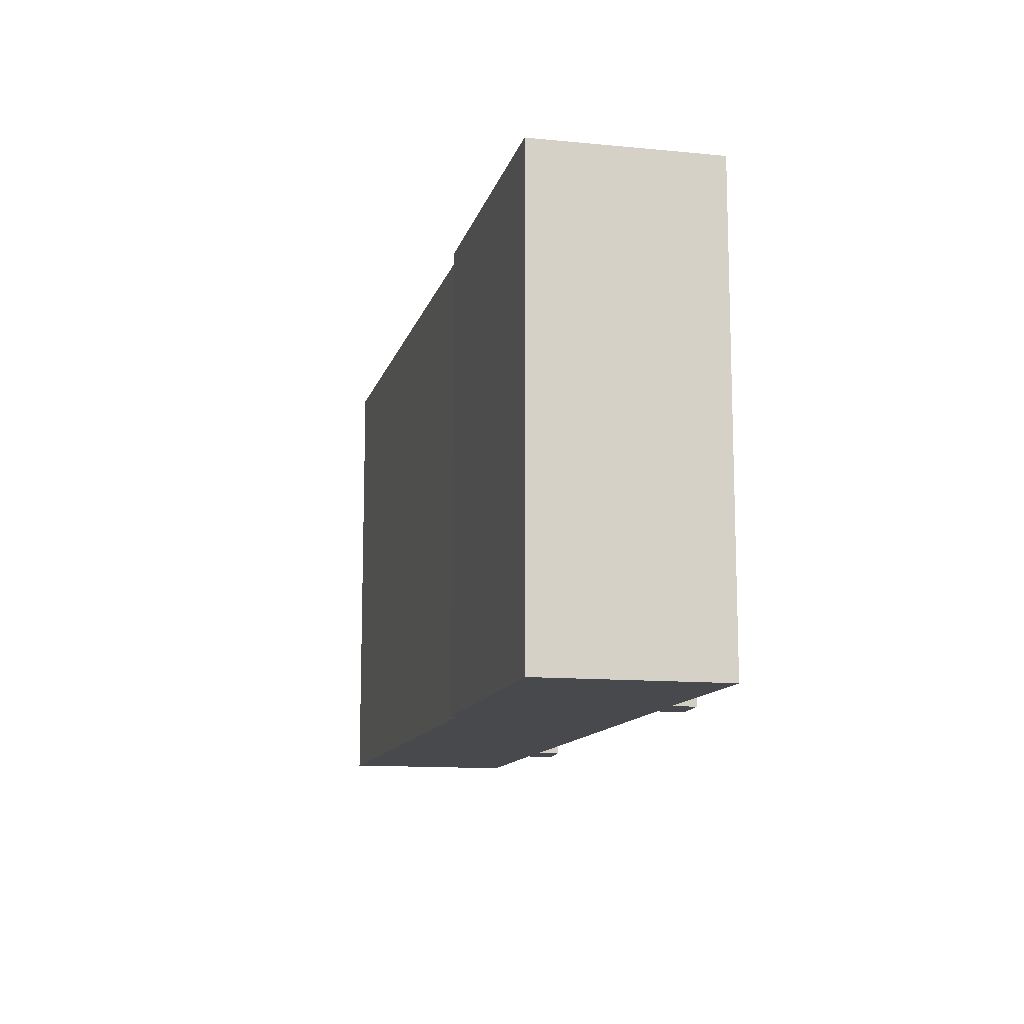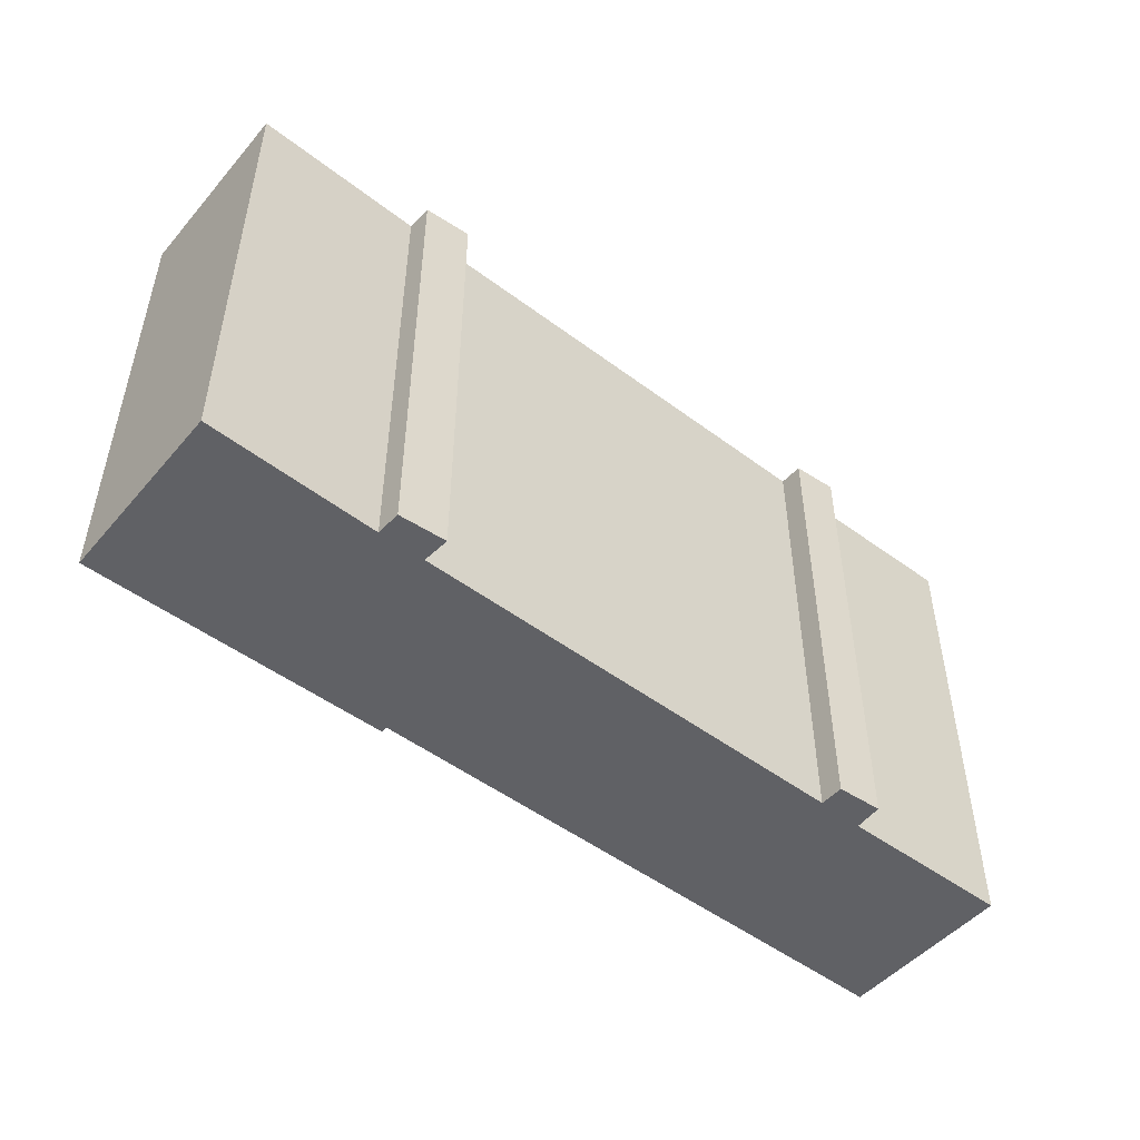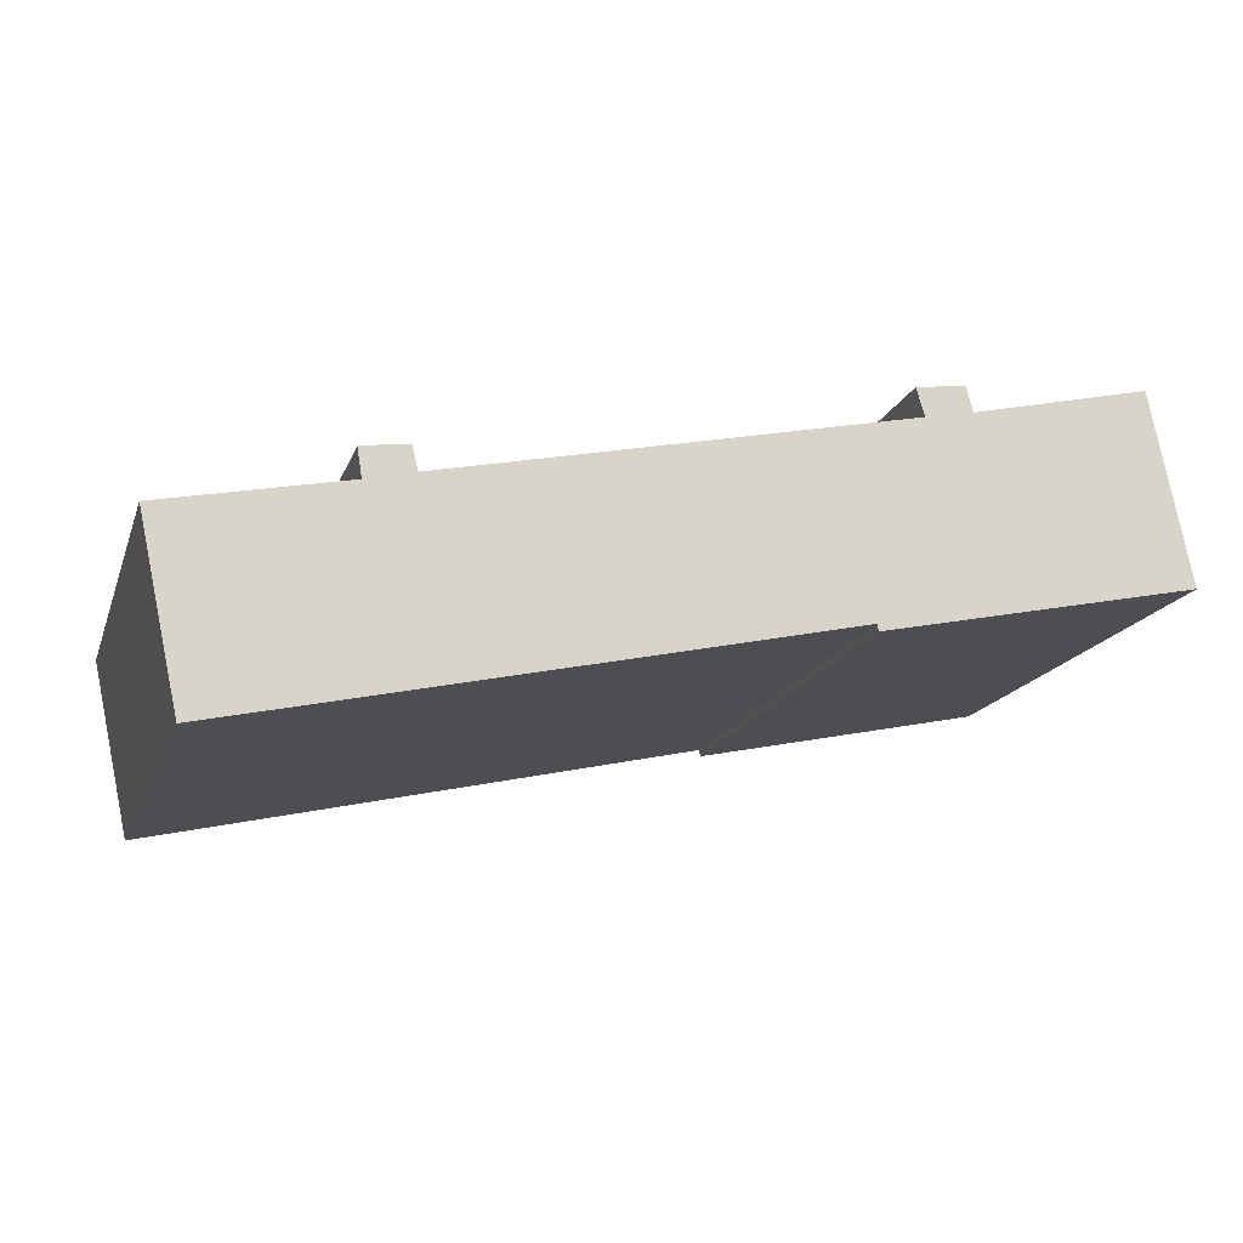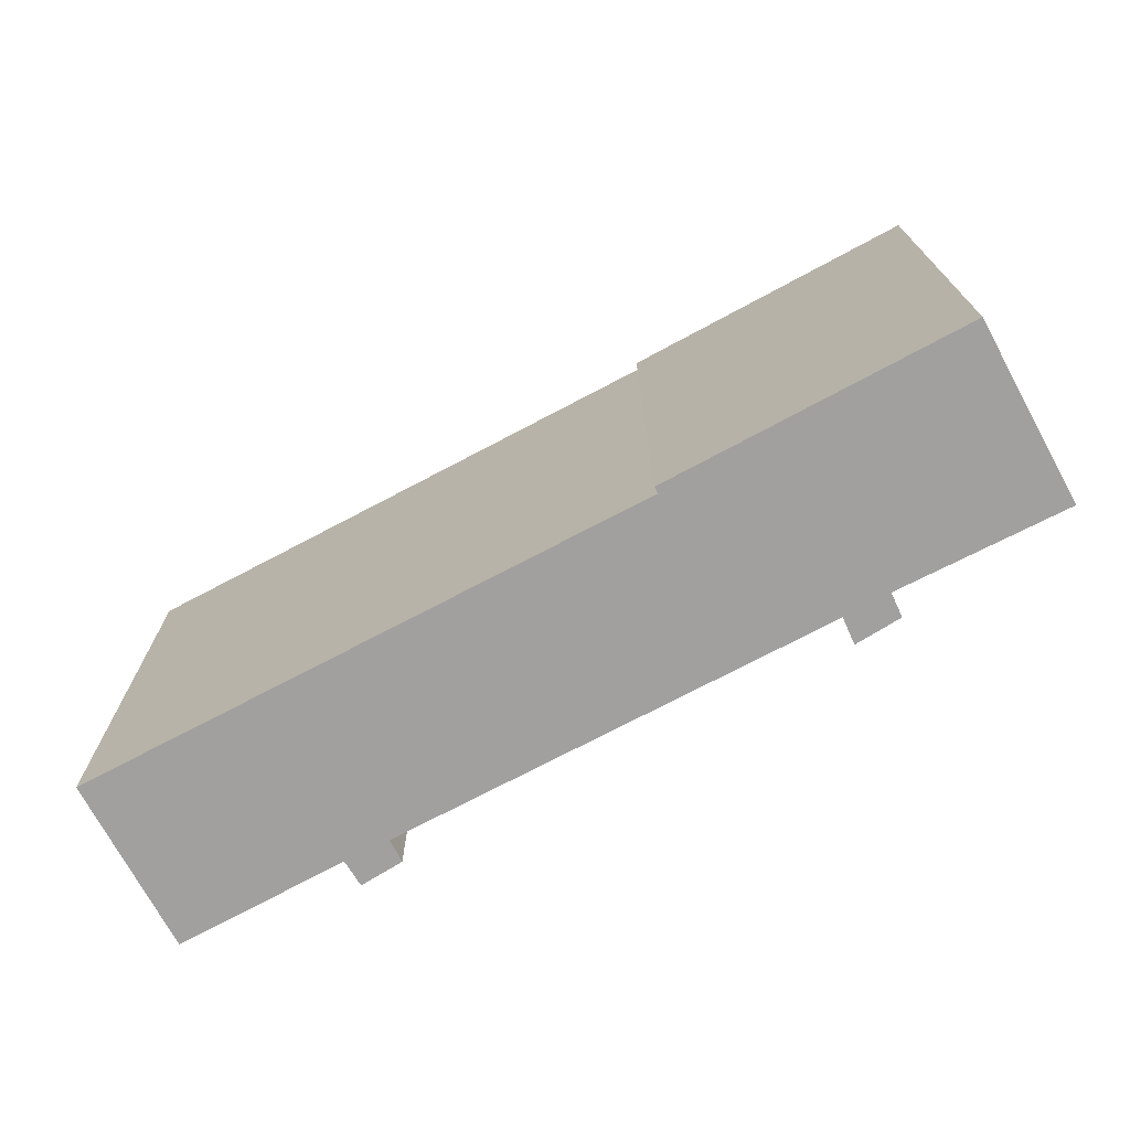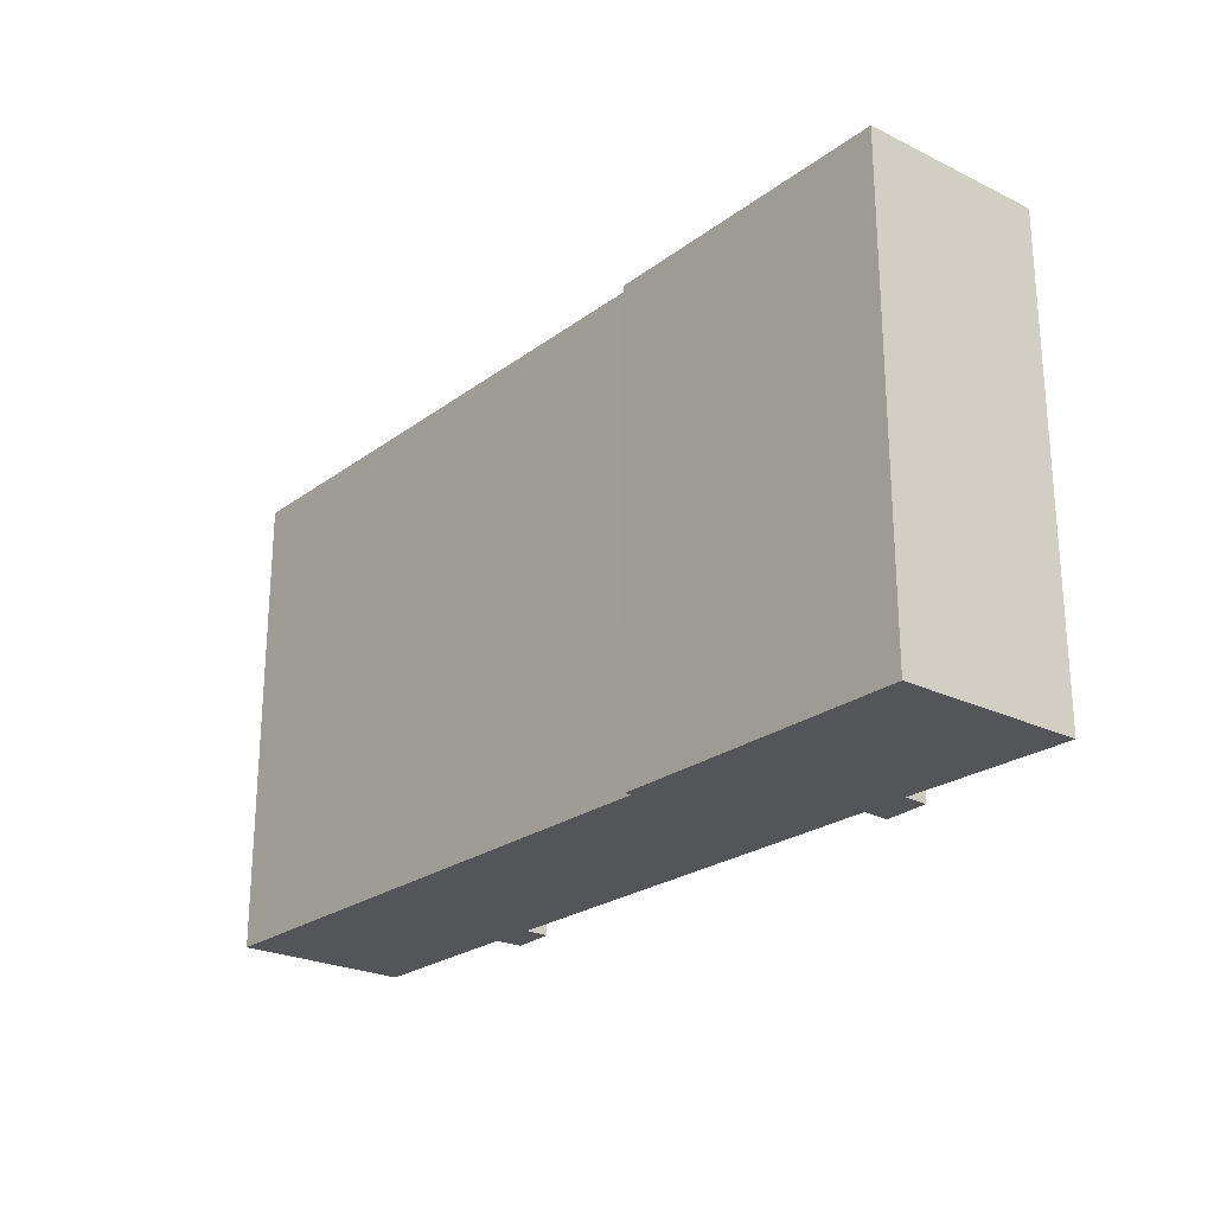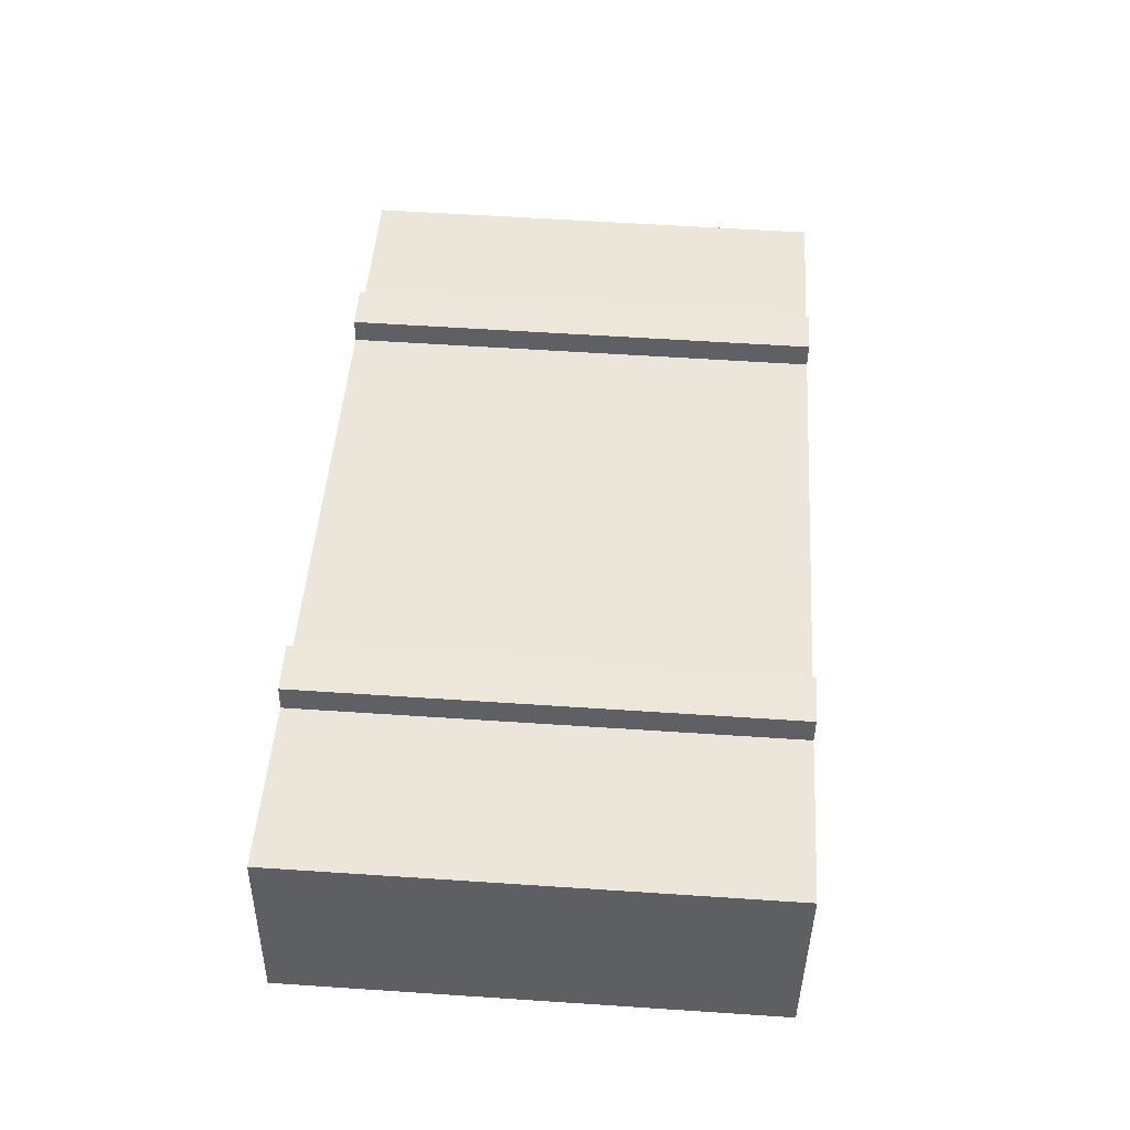
<metadata>
{"format":"obj","ext":"obj","renderer":"f3d","projection":"perspective","resolution":1024,"background":"white","views":[{"elev":-12.2,"azim":-91.4,"up":"+Y"},{"elev":-49.8,"azim":-27.3,"up":"+Y"},{"elev":-16.5,"azim":163.7,"up":"+Z"},{"elev":-71.9,"azim":-139.7,"up":"+Y"},{"elev":-24.1,"azim":-117.4,"up":"+Y"},{"elev":59.4,"azim":-86.1,"up":"+Z"}]}
</metadata>
<code>
v  9.488 14.91 -1.78
v  28.54 14.91 -0.277
v  27.35 14.91 -5.706
v  23.17 14.91 0.834
v  0 14.91 9.129e-16
v  9.455 14.91 -1.988
v  21.75 14.91 1.173
v  7.891 14.91 4.182
v  6.456 14.91 4.471
v  1.16 14.91 5.714
v  8.137 14.91 5.019
v  6.654 14.91 5.232
v  23.3 14.91 1.704
v  21.92 14.91 1.905
v  8.137 -3.073e-16 5.019
v  7.891 -2.561e-16 4.182
v  23.3 -1.043e-16 1.704
v  23.17 -5.107e-17 0.834
v  28.54 1.696e-17 -0.277
v  27.35 3.494e-16 -5.706
v  9.488 1.09e-16 -1.78
v  9.455 1.217e-16 -1.988
v  21.75 -7.183e-17 1.173
v  21.92 -1.166e-16 1.905
v  1.16 -3.499e-16 5.714
v  6.456 -2.738e-16 4.471
v  6.654 -3.204e-16 5.232
v  0 0 0
g defaultobject
f 1 2 3
f 2 1 4
f 5 1 6
f 1 5 4
f 4 5 7
f 7 5 8
f 8 5 9
f 9 5 10
f 9 11 8
f 11 9 12
f 7 13 4
f 13 7 14
f 15 8 11
f 8 15 16
f 17 4 13
f 4 17 18
f 19 3 2
f 3 19 20
f 21 6 1
f 6 21 22
f 16 7 8
f 7 16 23
f 24 13 14
f 13 24 17
f 18 2 4
f 2 18 19
f 25 9 10
f 9 25 26
f 27 11 12
f 11 27 15
f 23 14 7
f 14 23 24
f 28 10 5
f 10 28 25
f 26 12 9
f 12 26 27
f 20 1 3
f 1 20 21
f 22 5 6
f 5 22 28
f 22 25 28
f 25 22 26
f 26 22 27
f 27 22 16
f 27 16 15
f 16 22 21
f 20 16 21
f 16 20 23
f 23 20 24
f 24 20 18
f 18 20 19
f 17 24 18

</code>
